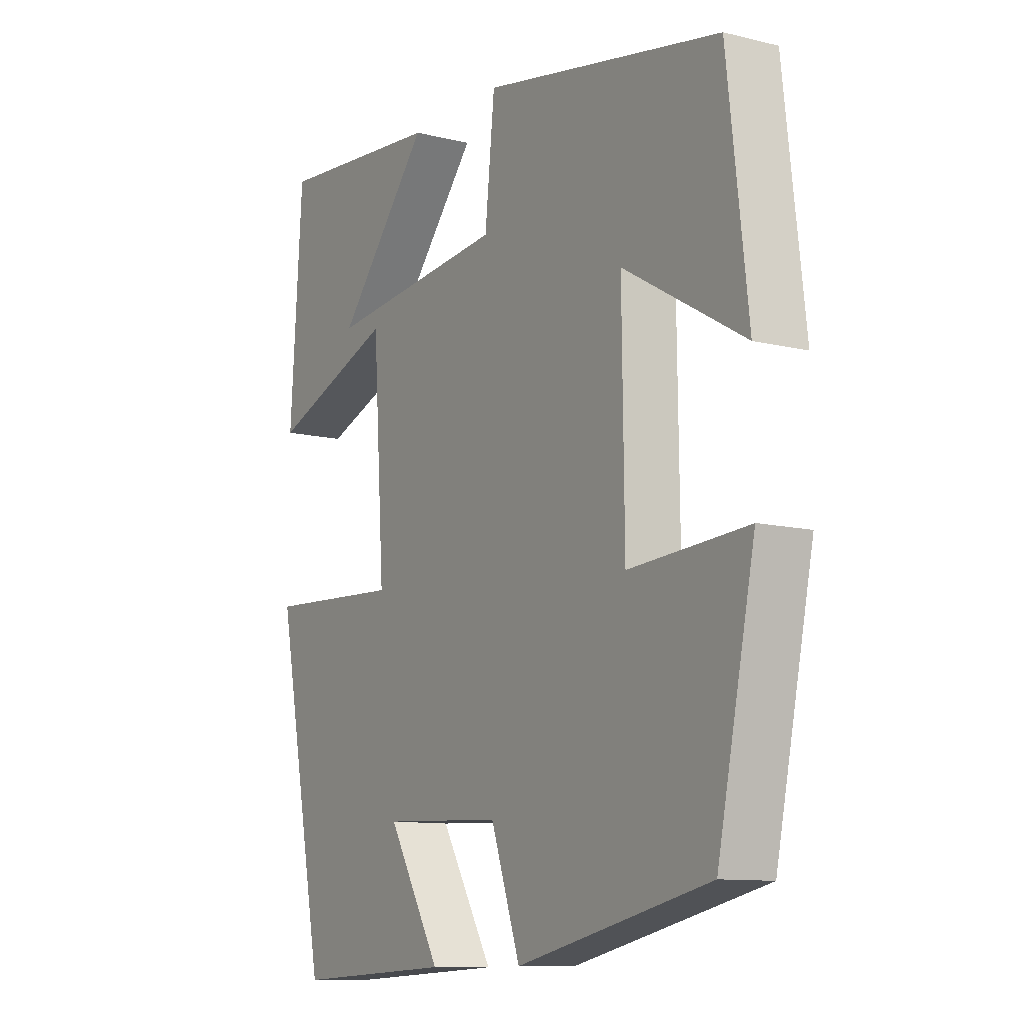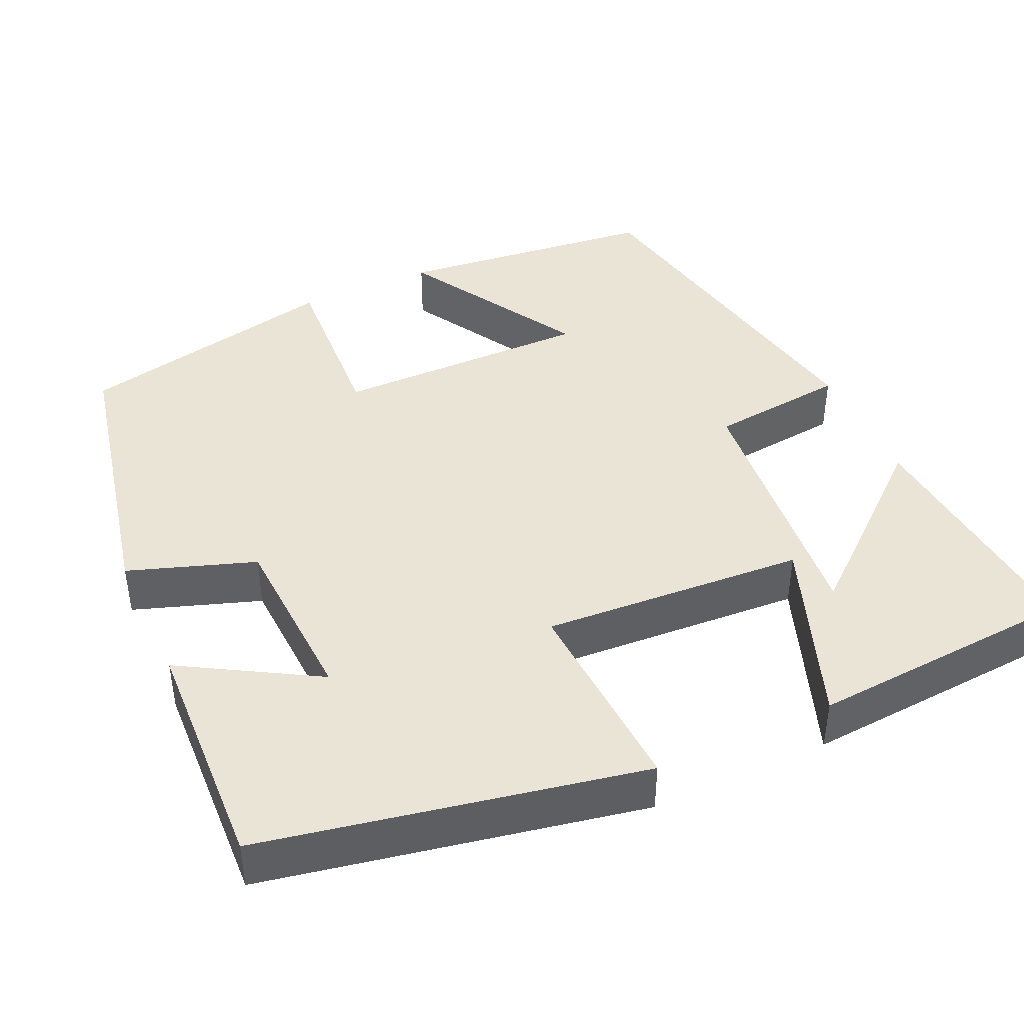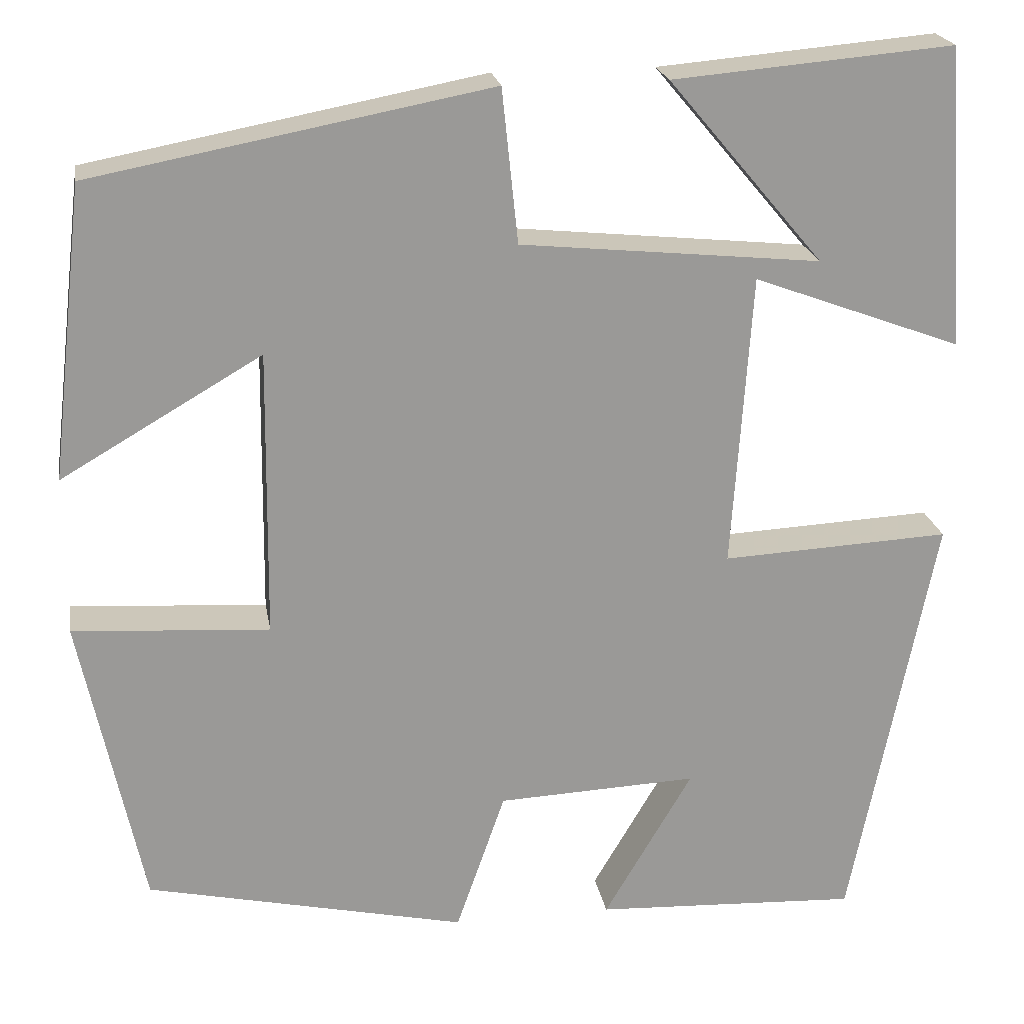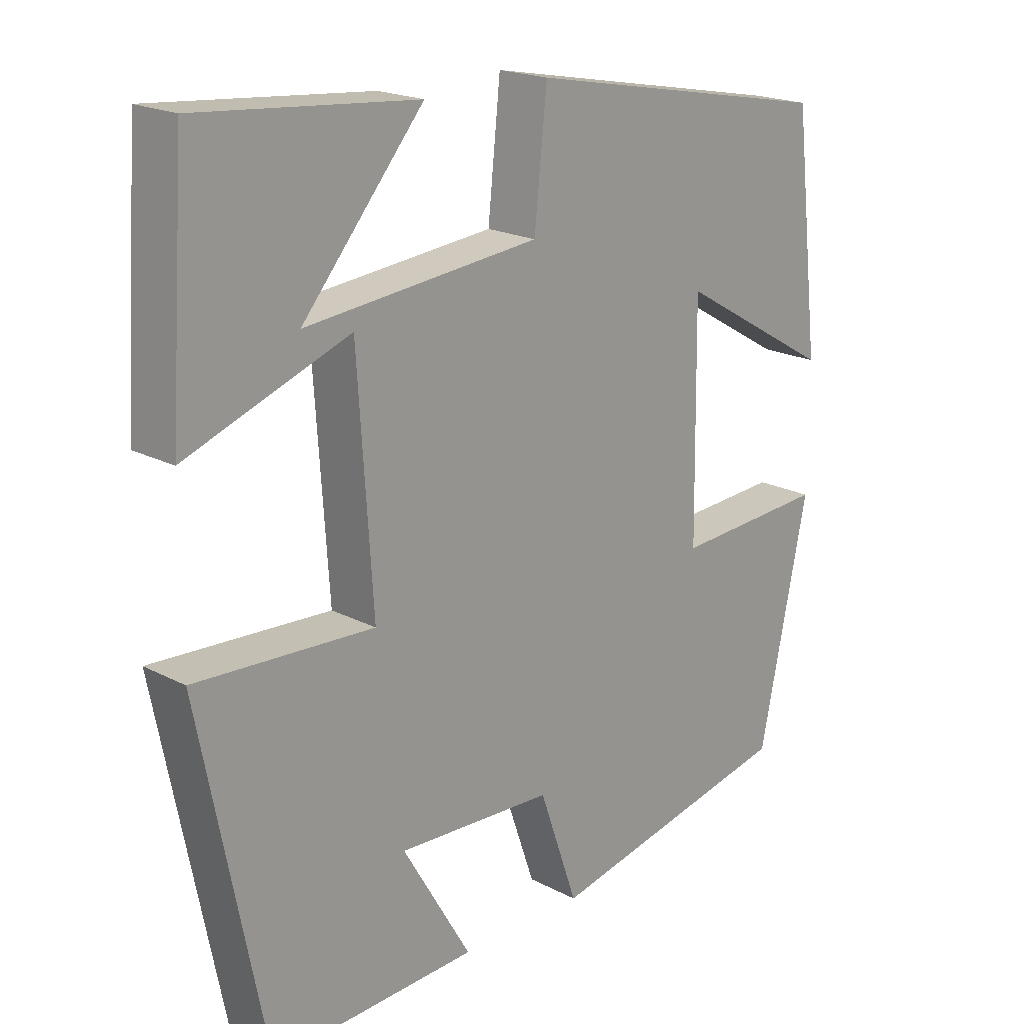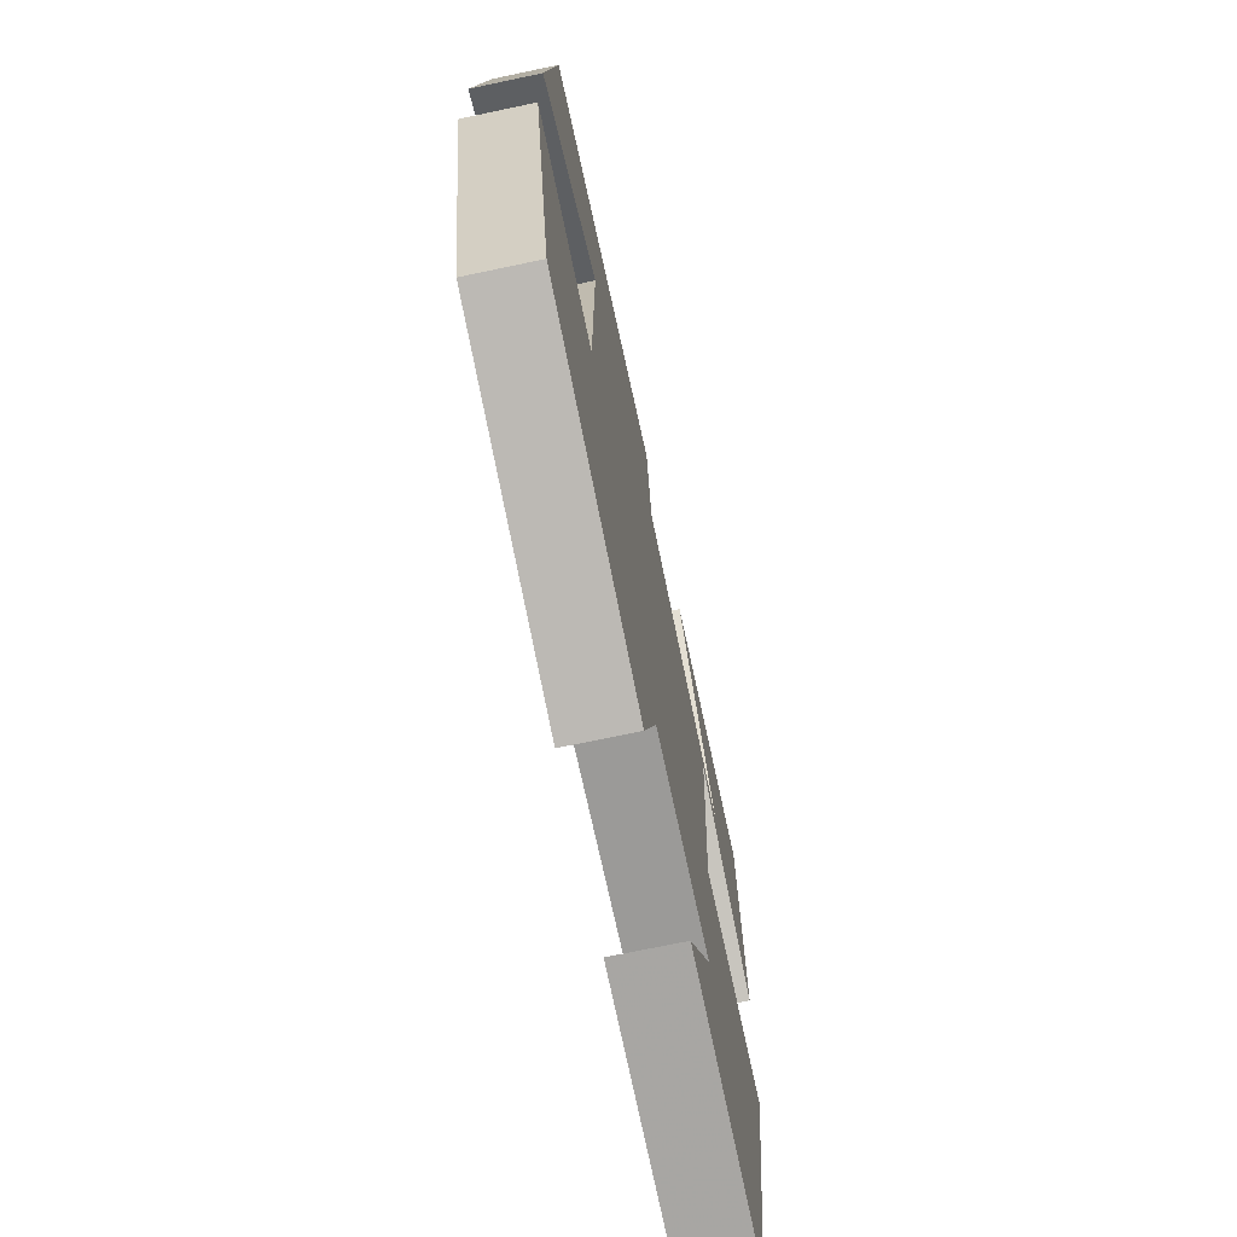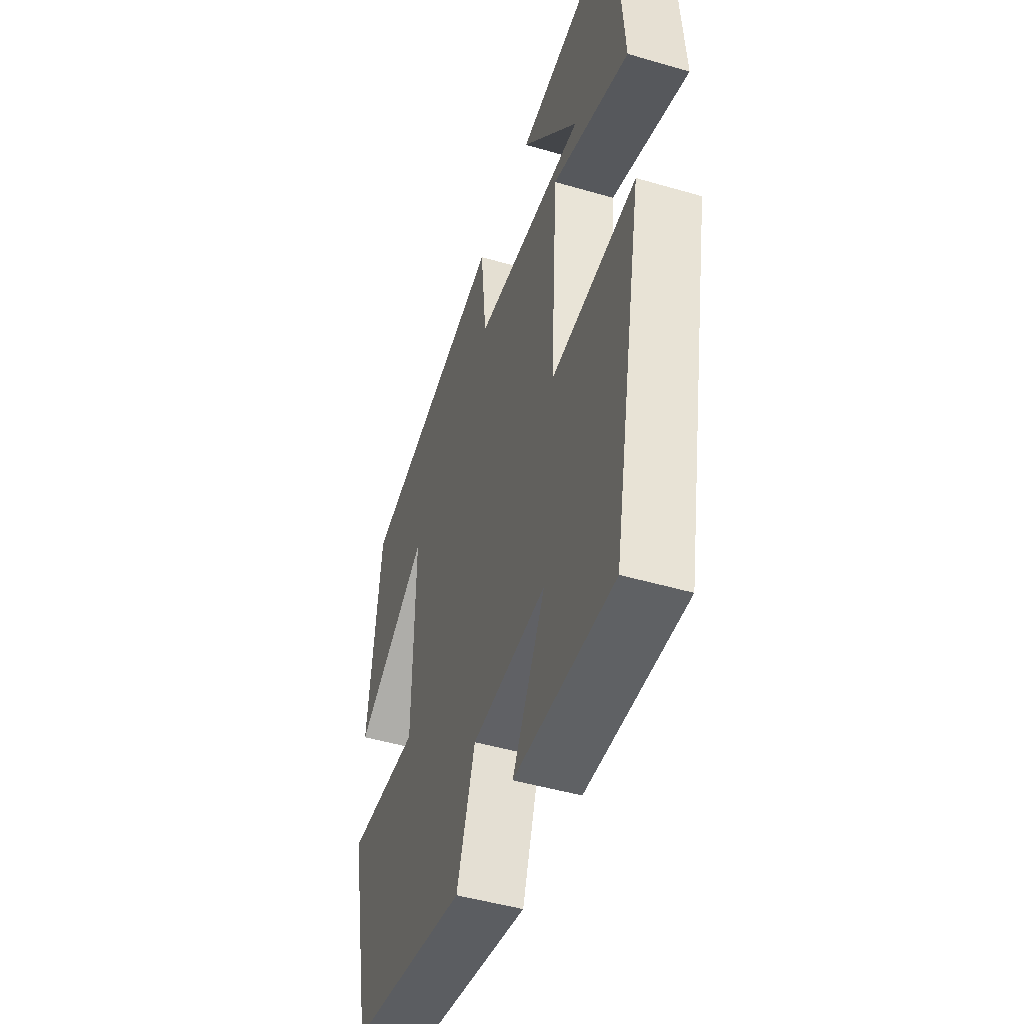
<metadata>
{"format":"obj","ext":"obj","renderer":"f3d","projection":"perspective","resolution":1024,"background":"white","views":[{"elev":-10.8,"azim":58.6,"up":"+Z"},{"elev":42.6,"azim":-114.8,"up":"+Y"},{"elev":21.4,"azim":170.5,"up":"+Z"},{"elev":19.6,"azim":-45.8,"up":"+Z"},{"elev":-71.7,"azim":101.9,"up":"+Z"},{"elev":-47.9,"azim":-108.1,"up":"+Z"}]}
</metadata>
<code>
v -0.406 0.07 -0.514
v -0.5 0.07 -0.04
v -0.244 0.07 -0.053
v -0.266 0.07 0.277
v -0.5 0.07 0.19
v -0.477 0.07 0.527
v -0.163 0.07 0.5
v -0.337 0.07 0.294
v -0.001 0.07 0.328
v 0.017 0.07 0.5
v 0.462 0.07 0.416
v 0.5 0.07 0.089
v 0.276 0.07 0.219
v 0.28 0.07 -0.103
v 0.5 0.07 -0.089
v 0.43 0.07 -0.421
v 0.071 0.07 -0.5
v 0.016 0.07 -0.342
v -0.208 0.07 -0.332
v -0.109 0.07 -0.5
v -0.406 0 -0.514
v -0.5 0 -0.04
v -0.244 0 -0.053
v -0.266 0 0.277
v -0.5 0 0.19
v -0.477 0 0.527
v -0.163 0 0.5
v -0.337 0 0.294
v -0.001 0 0.328
v 0.017 0 0.5
v 0.462 0 0.416
v 0.5 0 0.089
v 0.276 0 0.219
v 0.28 0 -0.103
v 0.5 0 -0.089
v 0.43 0 -0.421
v 0.071 0 -0.5
v 0.016 0 -0.342
v -0.208 0 -0.332
v -0.109 0 -0.5
f 19 20 1 2
f 18 19 2 3
f 15 16 17 18
f 14 15 18
f 13 14 18 3
f 10 11 12 13
f 9 10 13
f 8 9 13
f 5 6 7 8
f 4 5 8
f 4 8 13
f 3 4 13
f 22 21 40 39
f 23 22 39 38
f 38 37 36 35
f 38 35 34
f 23 38 34 33
f 33 32 31 30
f 33 30 29
f 33 29 28
f 28 27 26 25
f 28 25 24
f 33 28 24
f 33 24 23
f 1 21 22 2
f 2 22 23 3
f 3 23 24 4
f 4 24 25 5
f 5 25 26 6
f 6 26 27 7
f 7 27 28 8
f 8 28 29 9
f 9 29 30 10
f 10 30 31 11
f 11 31 32 12
f 12 32 33 13
f 13 33 34 14
f 14 34 35 15
f 15 35 36 16
f 16 36 37 17
f 17 37 38 18
f 18 38 39 19
f 19 39 40 20
f 20 40 21 1

</code>
